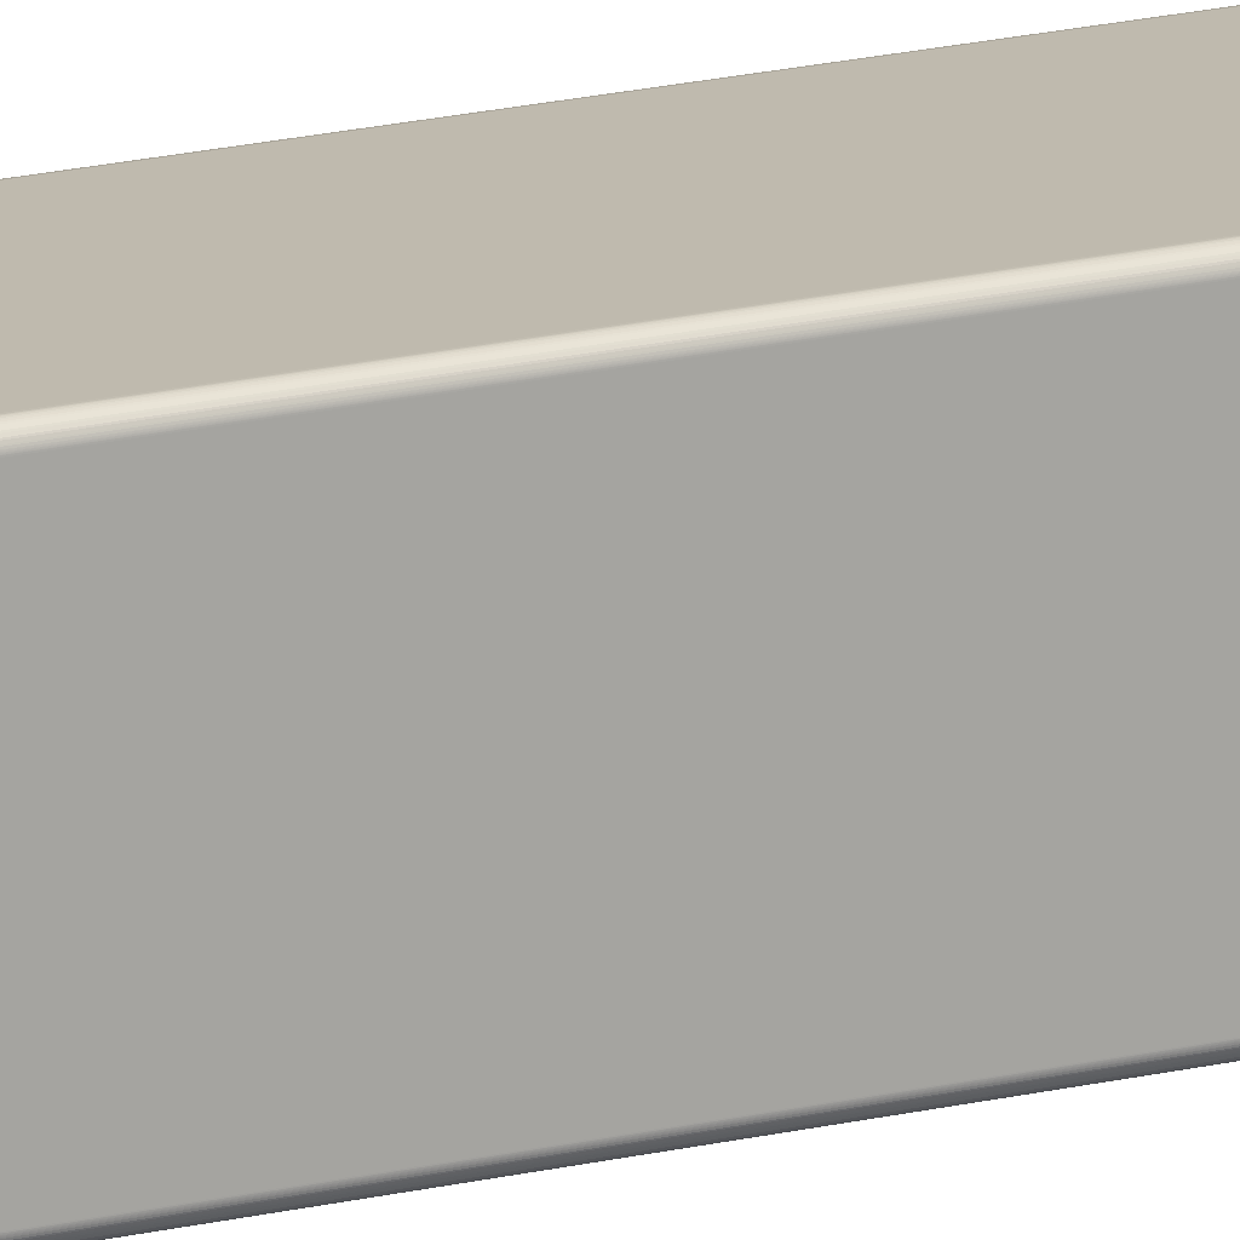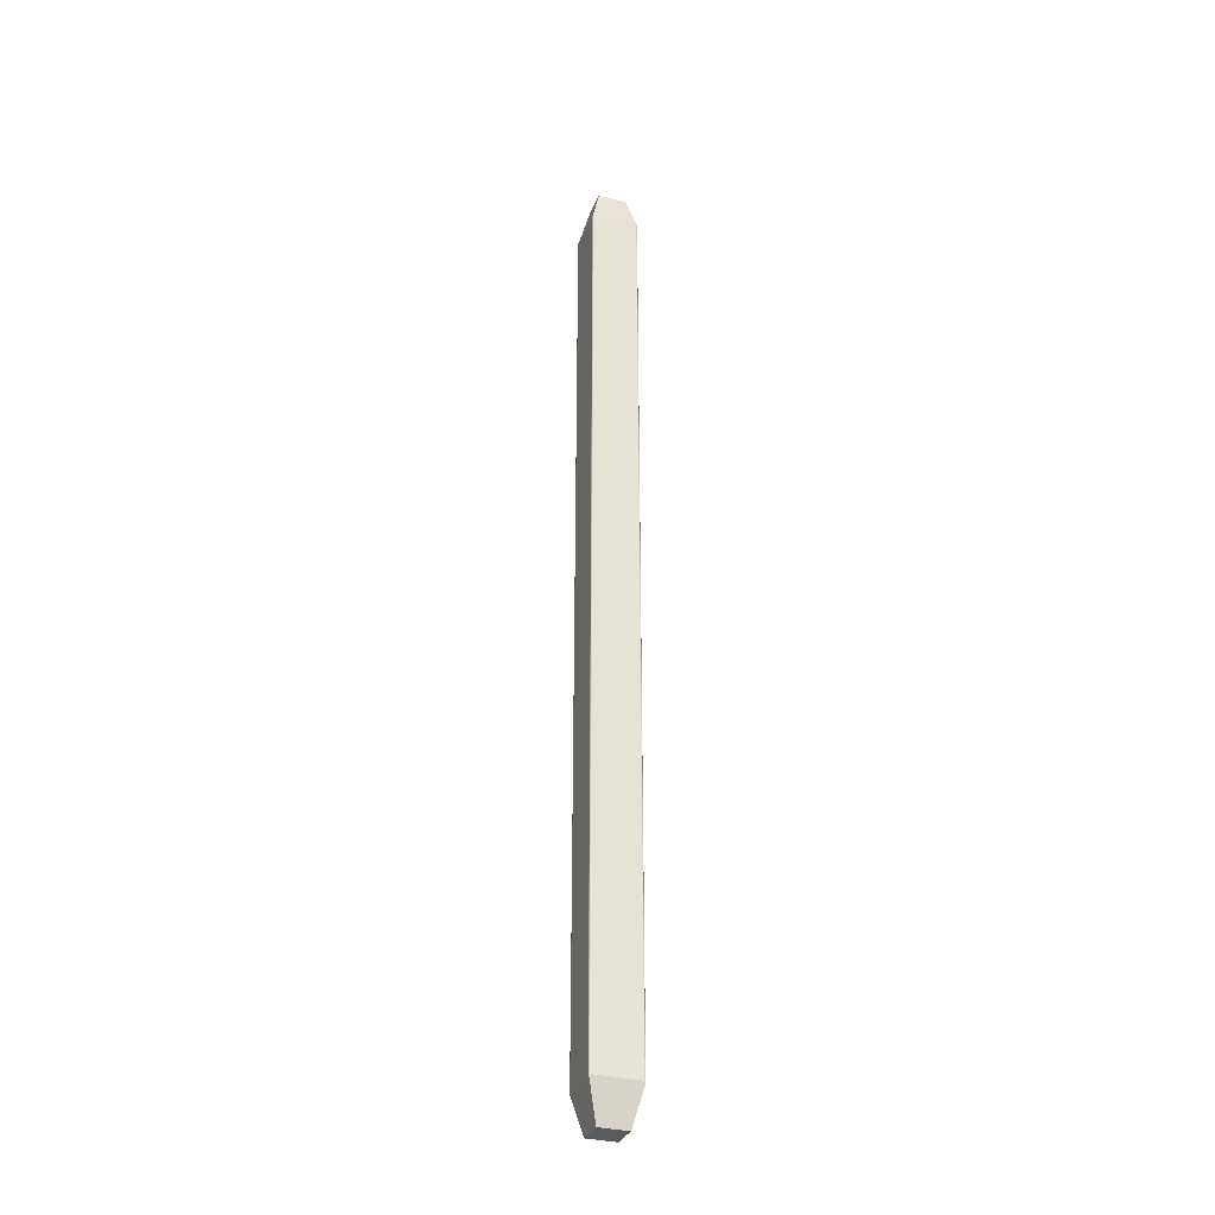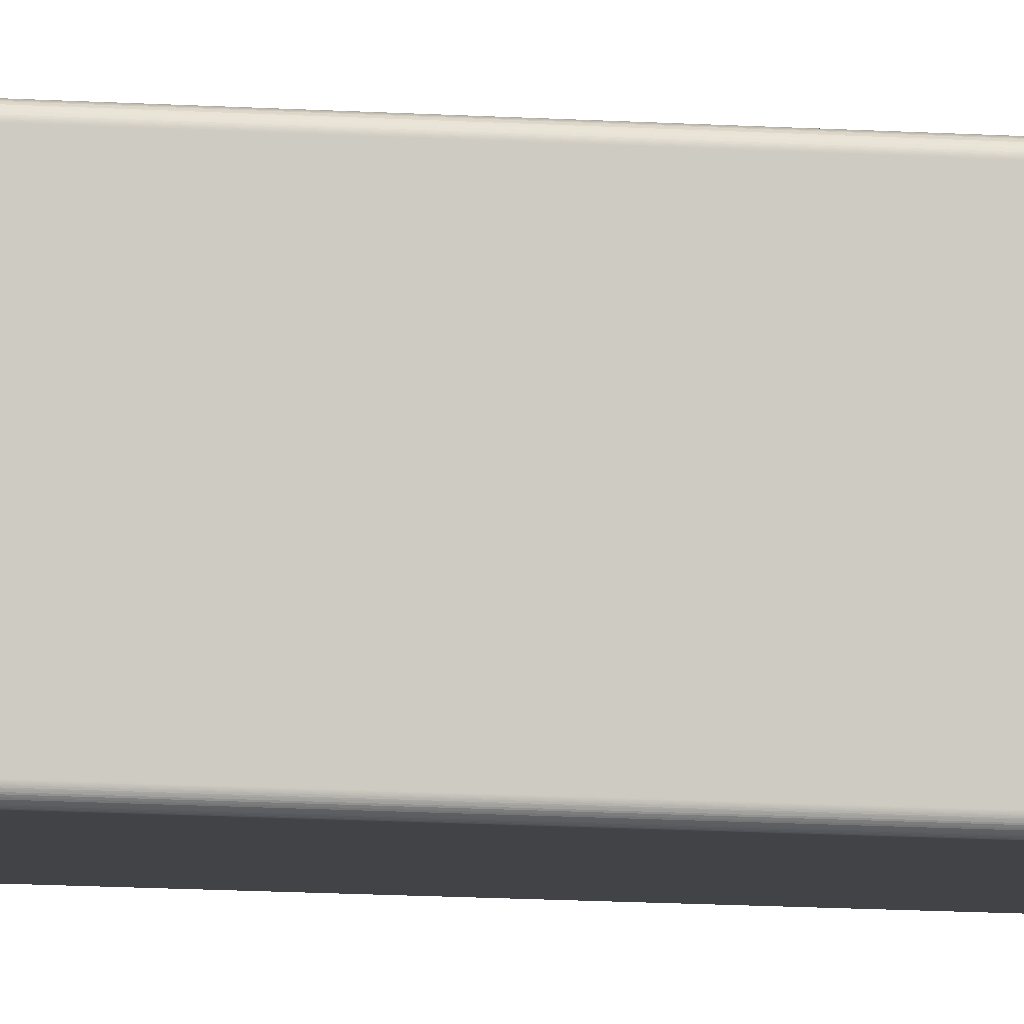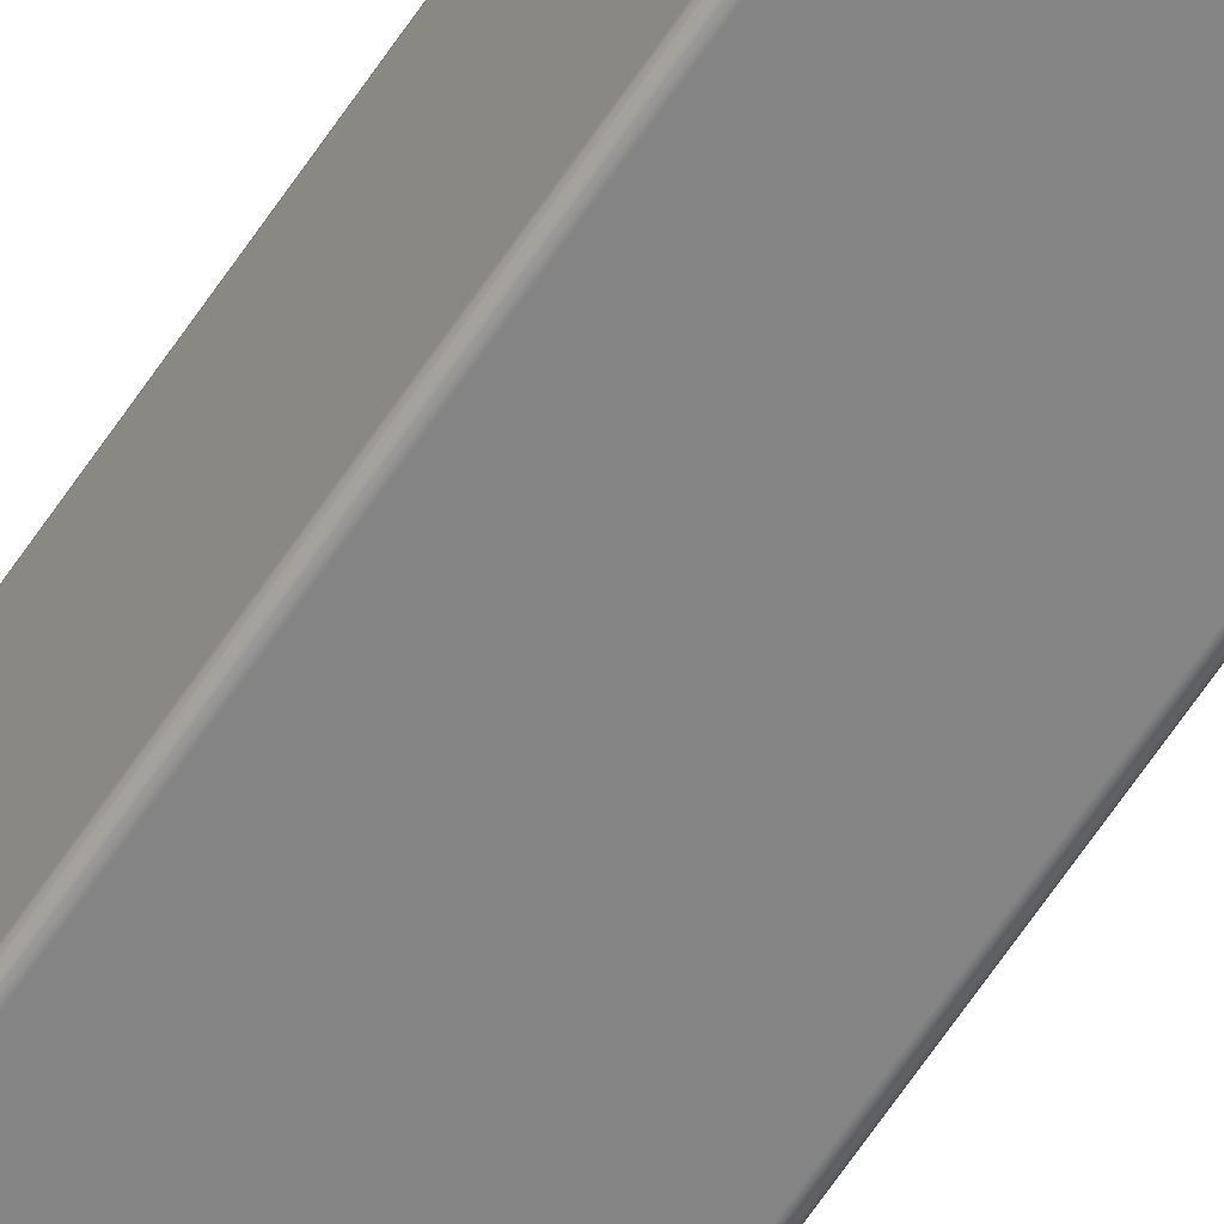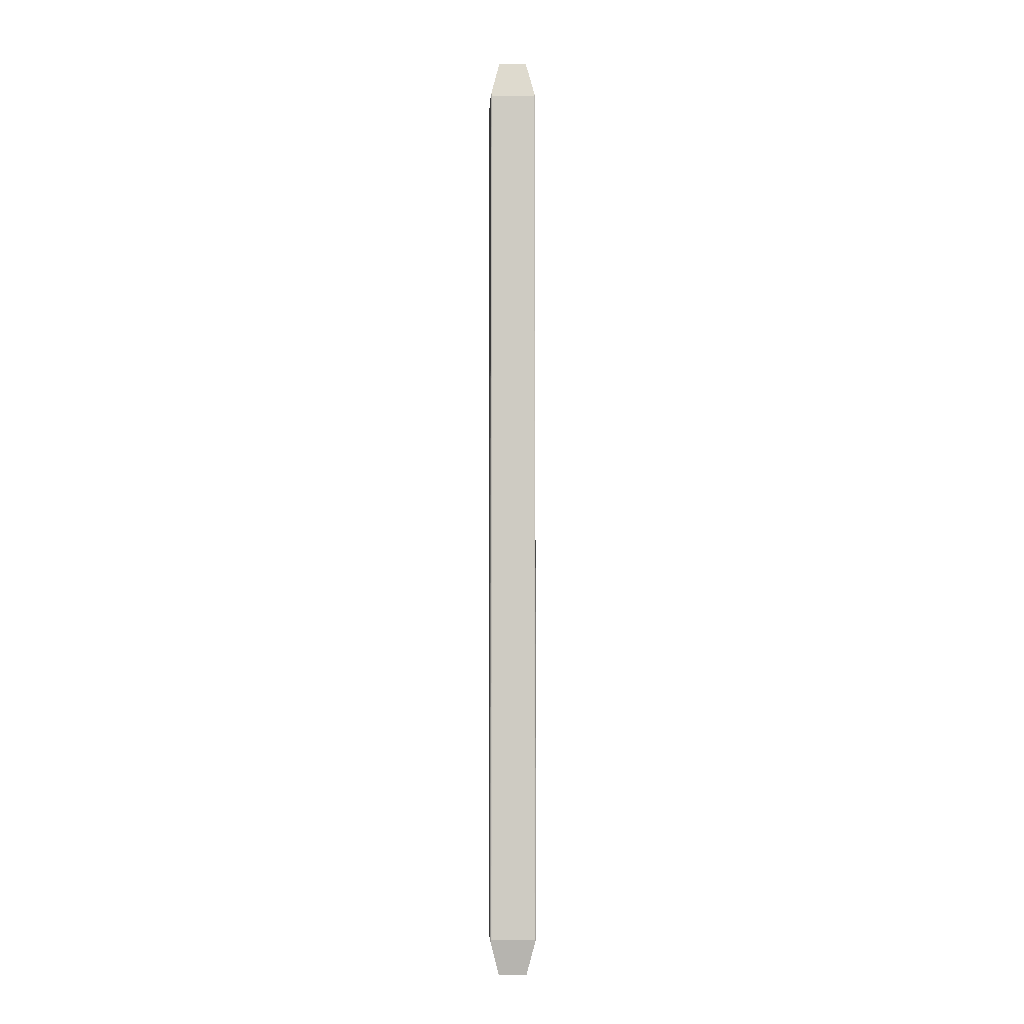
<metadata>
{"format":"obj","ext":"obj","renderer":"f3d","projection":"perspective","resolution":1024,"background":"white","views":[{"elev":15.5,"azim":-119.1,"up":"+Y"},{"elev":-32.3,"azim":-109.5,"up":"+Z"},{"elev":-6.9,"azim":-105.4,"up":"+Y"},{"elev":-61.5,"azim":147.0,"up":"+Y"},{"elev":-4.2,"azim":177.5,"up":"+Z"}]}
</metadata>
<code>
o 24-Pin_Shrouded_Header_(IDC)_Straight
v 0.000442 0.000409 0.008282
v 0.000443 0.000407 0.008281
v 0.000443 0.000407 -0.008281
v 0.000442 0.000409 -0.008282
v 0.000442 0.00041 0.008282
v 0.000442 0.000411 -0.008282
v 0.000442 0.000412 0.008283
v 0.000442 0.000413 -0.008284
v 0.000442 0.000415 0.008285
v 0.000442 0.000415 -0.008285
v 0.000441 0.000418 0.008288
v 0.000441 0.000418 -0.008288
v 0.000439 0.000422 -0.008294
v 0.000438 0.000425 0.0083
v 0.000436 0.000427 -0.008307
v 0.000432 0.000432 0.008323
v 0.000432 0.000432 -0.008323
v 0.000427 0.000436 0.008307
v 0.000425 0.000438 -0.0083
v 0.000422 0.000439 0.008294
v 0.000418 0.000441 -0.008288
v 0.000418 0.000441 0.008288
v 0.000415 0.000442 0.008285
v 0.000415 0.000442 -0.008285
v 0.000413 0.000442 0.008284
v 0.000412 0.000442 -0.008283
v 0.000411 0.000442 0.008282
v 0.00041 0.000442 -0.008282
v 0.000409 0.000442 0.008282
v 0.000409 0.000442 -0.008282
v 0.000407 0.000443 0.008281
v 0.000407 0.000443 -0.008281
v -0.000407 0.000443 0.008281
v -0.000415 0.000442 0.008285
v -0.000418 0.000441 0.008288
v -0.000412 0.000442 0.008283
v -0.00041 0.000442 0.008282
v -0.000409 0.000442 0.008282
v -0.000425 0.000438 0.0083
v -0.000432 0.000432 0.008323
v 0.000266 0.000266 0.008989
v -0.000266 0.000266 0.008989
v -0.000407 0.000443 -0.008281
v -0.000411 0.000442 -0.008282
v -0.000409 0.000442 -0.008282
v -0.000413 0.000442 -0.008284
v -0.000415 0.000442 -0.008285
v -0.000418 0.000441 -0.008288
v -0.000422 0.000439 -0.008294
v -0.000427 0.000436 -0.008307
v -0.000432 0.000432 -0.008323
v 0.000266 0.000266 -0.008989
v -0.000266 0.000266 -0.008989
v 0.000442 -0.000409 -0.008282
v 0.000443 -0.000407 -0.008281
v 0.000443 -0.000407 0.008281
v 0.000442 -0.000409 0.008282
v 0.000442 -0.00041 -0.008282
v 0.000442 -0.000411 0.008282
v 0.000442 -0.000412 -0.008283
v 0.000442 -0.000413 0.008284
v 0.000442 -0.000415 -0.008285
v 0.000442 -0.000415 0.008285
v 0.000441 -0.000418 -0.008288
v 0.000441 -0.000418 0.008288
v 0.000439 -0.000422 0.008294
v 0.000438 -0.000425 -0.0083
v 0.000436 -0.000427 0.008307
v 0.000432 -0.000432 -0.008323
v 0.000432 -0.000432 0.008323
v 0.000427 -0.000436 -0.008307
v 0.000425 -0.000438 0.0083
v 0.000422 -0.000439 -0.008294
v 0.000418 -0.000441 0.008288
v 0.000418 -0.000441 -0.008288
v 0.000415 -0.000442 -0.008285
v 0.000415 -0.000442 0.008285
v 0.000413 -0.000442 -0.008284
v 0.000412 -0.000442 0.008283
v 0.000411 -0.000442 -0.008282
v 0.00041 -0.000442 0.008282
v 0.000409 -0.000442 -0.008282
v 0.000409 -0.000442 0.008282
v 0.000407 -0.000443 -0.008281
v 0.000407 -0.000443 0.008281
v -0.000407 -0.000443 -0.008281
v -0.000415 -0.000442 -0.008285
v -0.000418 -0.000441 -0.008288
v -0.000412 -0.000442 -0.008283
v -0.00041 -0.000442 -0.008282
v -0.000409 -0.000442 -0.008282
v -0.000425 -0.000438 -0.0083
v -0.000432 -0.000432 -0.008323
v 0.000266 -0.000266 -0.008989
v -0.000266 -0.000266 -0.008989
v -0.000407 -0.000443 0.008281
v -0.000411 -0.000442 0.008282
v -0.000409 -0.000442 0.008282
v -0.000413 -0.000442 0.008284
v -0.000415 -0.000442 0.008285
v -0.000418 -0.000441 0.008288
v -0.000422 -0.000439 0.008294
v -0.000427 -0.000436 0.008307
v -0.000432 -0.000432 0.008323
v 0.000266 -0.000266 0.008989
v -0.000266 -0.000266 0.008989
v -0.000442 0.000409 -0.008282
v -0.000443 0.000407 -0.008281
v -0.000443 0.000407 0.008281
v -0.000442 0.000409 0.008282
v -0.000442 0.00041 -0.008282
v -0.000442 0.000411 0.008282
v -0.000442 0.000412 -0.008283
v -0.000442 0.000413 0.008284
v -0.000442 0.000415 -0.008285
v -0.000442 0.000415 0.008285
v -0.000441 0.000418 -0.008288
v -0.000441 0.000418 0.008288
v -0.000439 0.000422 0.008294
v -0.000438 0.000425 -0.0083
v -0.000436 0.000427 0.008307
v -0.000442 -0.000409 0.008282
v -0.000443 -0.000407 0.008281
v -0.000443 -0.000407 -0.008281
v -0.000442 -0.000409 -0.008282
v -0.000442 -0.00041 0.008282
v -0.000442 -0.000411 -0.008282
v -0.000442 -0.000412 0.008283
v -0.000442 -0.000413 -0.008284
v -0.000442 -0.000415 0.008285
v -0.000442 -0.000415 -0.008285
v -0.000441 -0.000418 0.008288
v -0.000441 -0.000418 -0.008288
v -0.000439 -0.000422 -0.008294
v -0.000438 -0.000425 0.0083
v -0.000436 -0.000427 -0.008307
f 1 2 3
f 1 3 4
f 5 4 6
f 5 1 4
f 7 6 8
f 7 5 6
f 9 8 10
f 9 7 8
f 11 10 12
f 11 12 13
f 11 9 10
f 14 13 15
f 14 11 13
f 16 15 17
f 16 14 15
f 18 17 19
f 18 16 17
f 20 19 21
f 20 18 19
f 22 20 21
f 23 21 24
f 23 22 21
f 25 24 26
f 25 23 24
f 27 26 28
f 27 25 26
f 29 28 30
f 29 27 28
f 31 30 32
f 31 29 30
f 33 34 35
f 33 36 34
f 33 37 36
f 33 38 37
f 39 33 35
f 40 33 39
f 27 29 31
f 25 27 31
f 23 25 31
f 22 23 31
f 20 22 31
f 18 20 31
f 16 31 33
f 16 33 40
f 16 18 31
f 41 40 42
f 41 16 40
f 31 32 43
f 31 43 33
f 43 44 45
f 43 46 44
f 43 47 46
f 43 48 47
f 43 49 48
f 43 50 49
f 43 51 50
f 17 52 53
f 17 53 51
f 32 19 17
f 32 51 43
f 32 17 51
f 28 32 30
f 26 32 28
f 21 19 32
f 24 21 32
f 24 32 26
f 54 55 56
f 54 56 57
f 58 57 59
f 58 54 57
f 60 59 61
f 60 58 59
f 62 61 63
f 62 60 61
f 64 63 65
f 64 65 66
f 64 62 63
f 67 66 68
f 67 64 66
f 69 68 70
f 69 67 68
f 71 70 72
f 71 69 70
f 73 72 74
f 73 71 72
f 75 73 74
f 76 74 77
f 76 75 74
f 78 77 79
f 78 76 77
f 80 79 81
f 80 78 79
f 82 81 83
f 82 80 81
f 84 83 85
f 84 82 83
f 86 87 88
f 86 89 87
f 86 90 89
f 86 91 90
f 92 86 88
f 93 86 92
f 80 82 84
f 78 80 84
f 76 78 84
f 75 76 84
f 73 75 84
f 71 73 84
f 69 84 86
f 69 86 93
f 69 71 84
f 94 93 95
f 94 69 93
f 84 85 96
f 84 96 86
f 96 97 98
f 96 99 97
f 96 100 99
f 96 101 100
f 96 102 101
f 96 103 102
f 96 104 103
f 70 105 106
f 70 106 104
f 85 72 70
f 85 104 96
f 85 70 104
f 81 85 83
f 79 85 81
f 74 72 85
f 77 74 85
f 77 85 79
f 107 108 109
f 107 109 110
f 111 110 112
f 111 107 110
f 113 112 114
f 113 111 112
f 115 114 116
f 115 113 114
f 117 116 118
f 117 118 119
f 117 115 116
f 120 119 121
f 120 117 119
f 51 121 40
f 51 120 121
f 50 40 39
f 50 51 40
f 49 39 35
f 49 50 39
f 48 49 35
f 47 35 34
f 47 48 35
f 46 34 36
f 46 47 34
f 44 36 37
f 44 46 36
f 45 37 38
f 45 44 37
f 43 38 33
f 43 45 38
f 122 123 124
f 122 124 125
f 126 125 127
f 126 122 125
f 128 127 129
f 128 126 127
f 130 129 131
f 130 128 129
f 132 131 133
f 132 133 134
f 132 130 131
f 135 134 136
f 135 132 134
f 104 136 93
f 104 135 136
f 103 93 92
f 103 104 93
f 102 92 88
f 102 103 92
f 101 102 88
f 100 88 87
f 100 101 88
f 99 87 89
f 99 100 87
f 97 89 90
f 97 99 89
f 98 90 91
f 98 97 90
f 96 91 86
f 96 98 91
f 55 62 64
f 55 60 62
f 55 58 60
f 55 54 58
f 67 55 64
f 69 55 67
f 6 4 3
f 8 6 3
f 10 8 3
f 12 10 3
f 13 12 3
f 15 13 3
f 17 3 55
f 17 55 69
f 17 15 3
f 52 69 94
f 52 17 69
f 52 94 95
f 52 95 53
f 124 127 125
f 124 129 127
f 124 131 129
f 124 133 131
f 124 134 133
f 124 136 134
f 124 93 136
f 51 53 95
f 51 95 93
f 108 120 51
f 108 93 124
f 108 51 93
f 111 108 107
f 113 108 111
f 117 120 108
f 115 117 108
f 115 108 113
f 109 108 124
f 109 124 123
f 105 41 42
f 105 42 106
f 123 130 132
f 123 128 130
f 123 126 128
f 123 122 126
f 135 123 132
f 104 123 135
f 112 110 109
f 114 112 109
f 116 114 109
f 118 116 109
f 119 118 109
f 121 119 109
f 40 109 123
f 40 104 106
f 40 123 104
f 40 121 109
f 42 40 106
f 56 59 57
f 56 61 59
f 56 63 61
f 56 65 63
f 56 66 65
f 56 68 66
f 56 70 68
f 16 41 105
f 16 105 70
f 16 70 56
f 2 14 16
f 2 16 56
f 5 2 1
f 7 2 5
f 11 14 2
f 9 11 2
f 9 2 7
f 3 2 56
f 3 56 55

</code>
